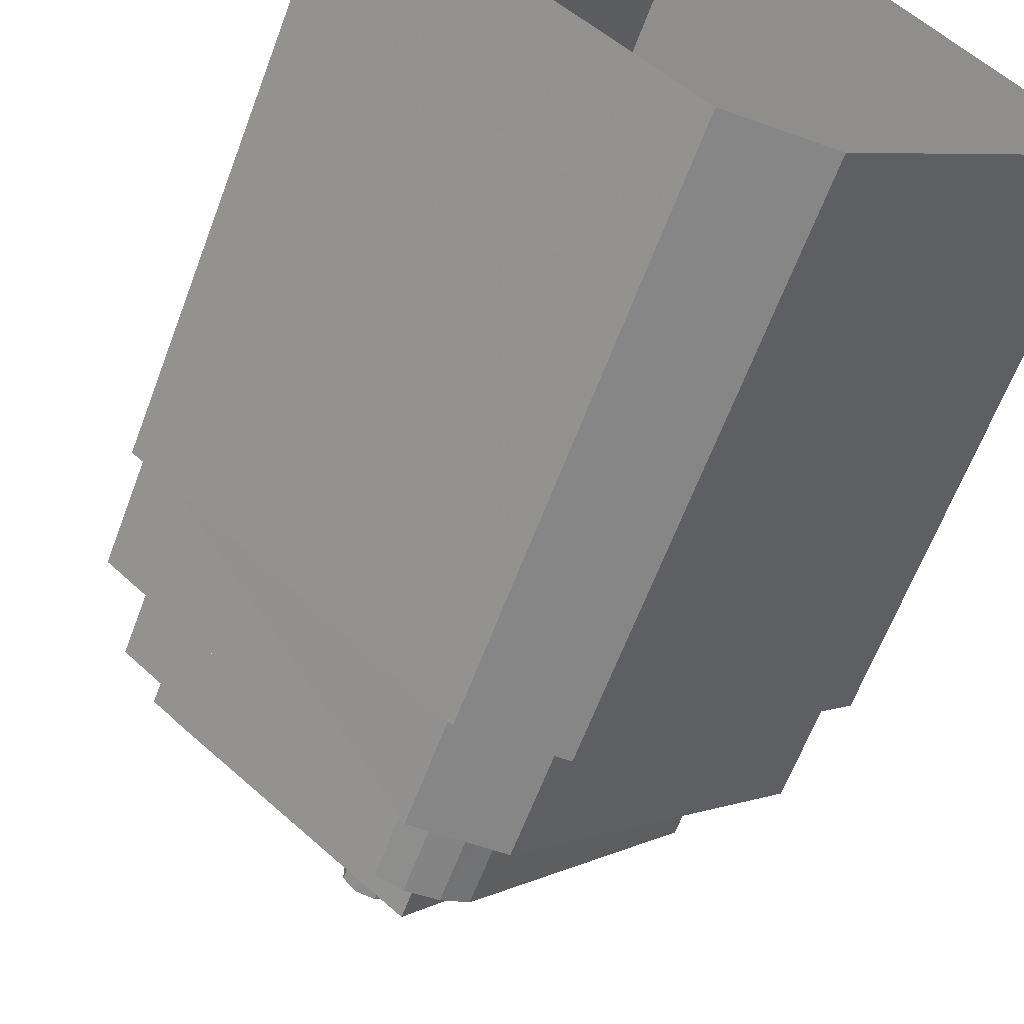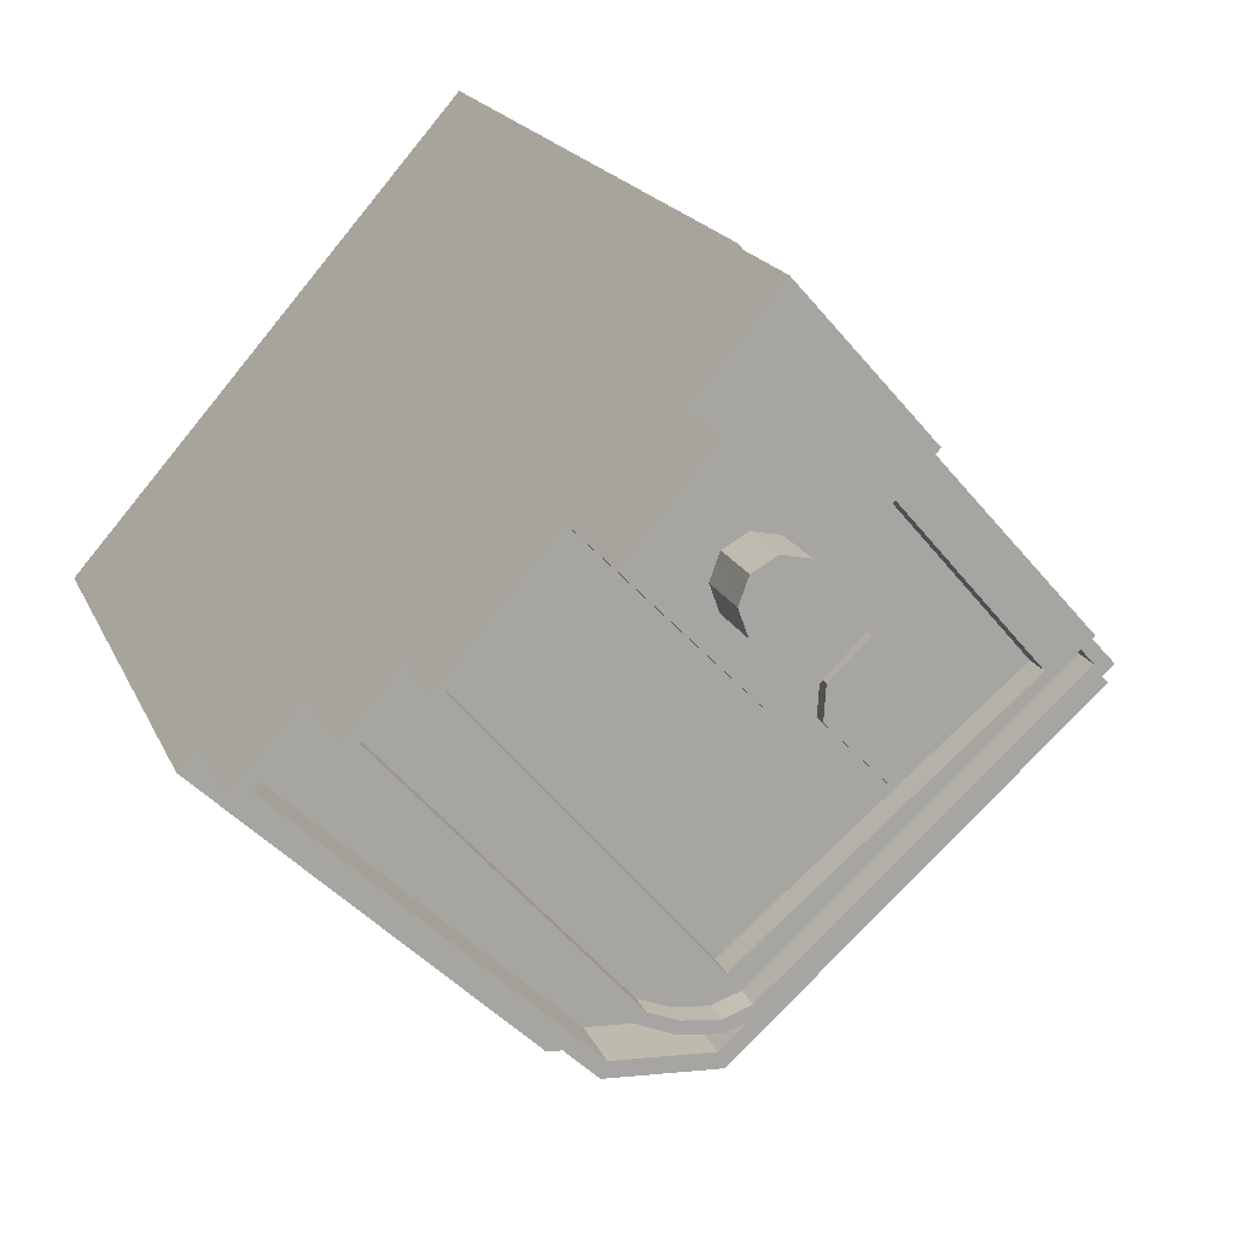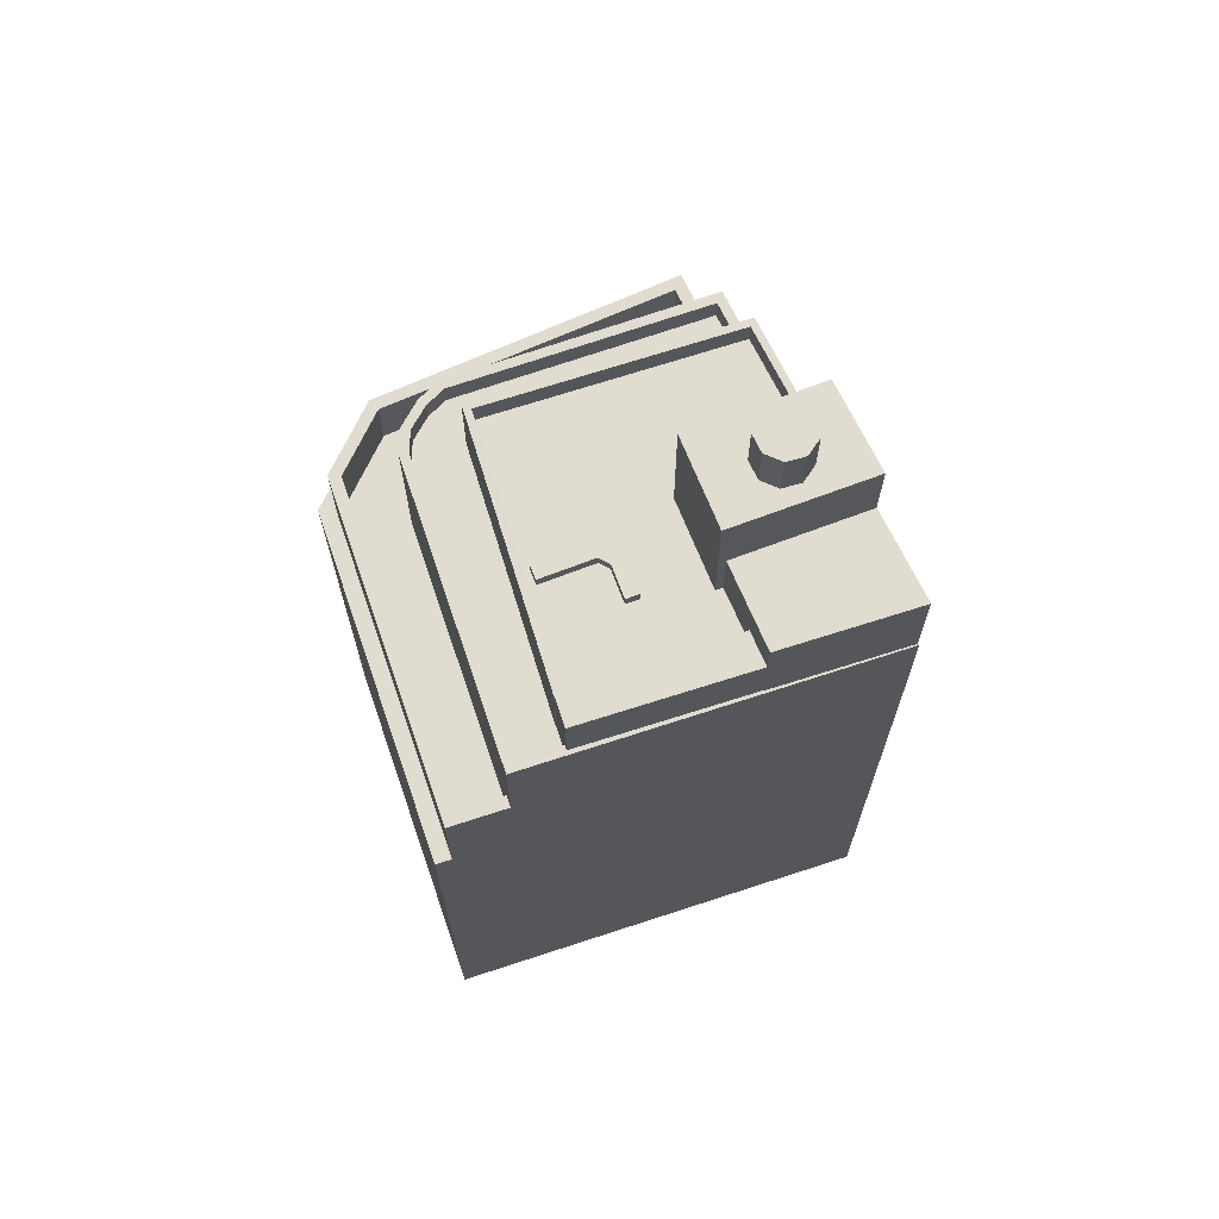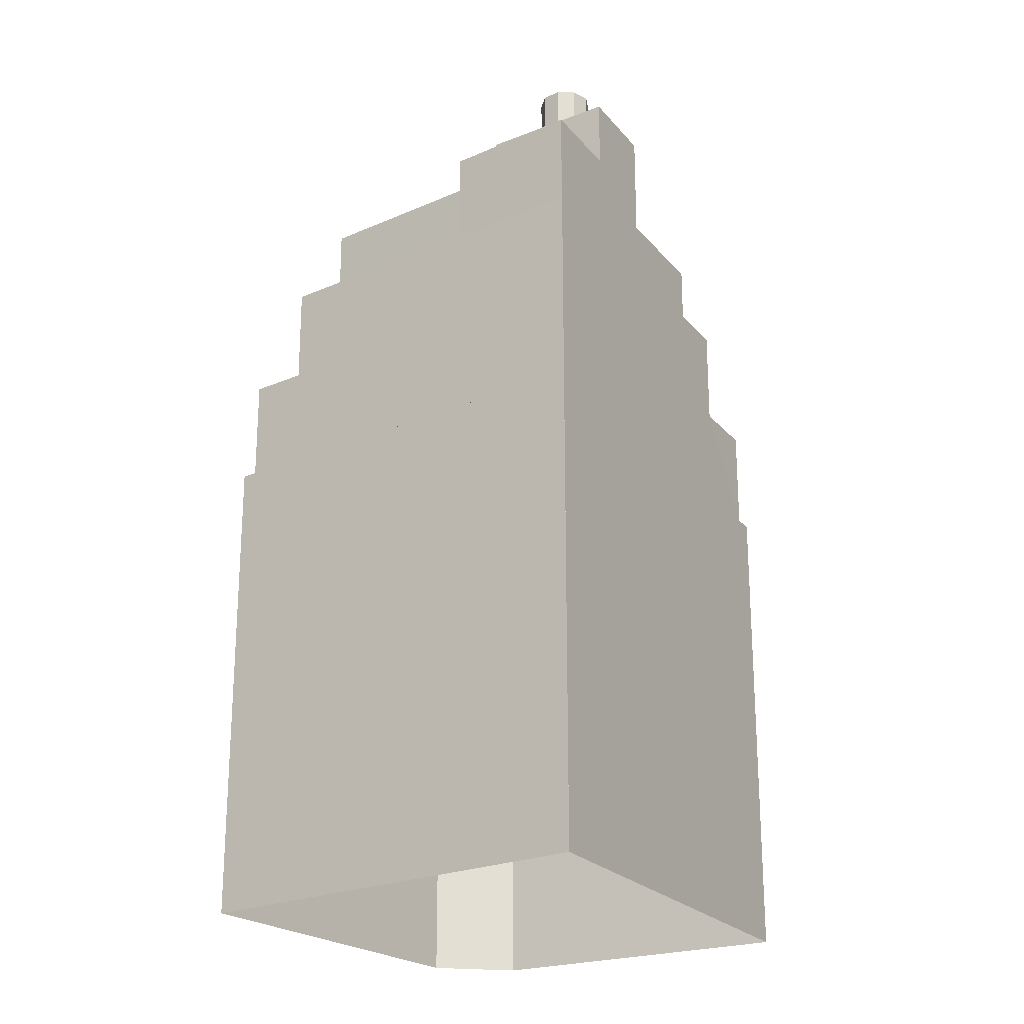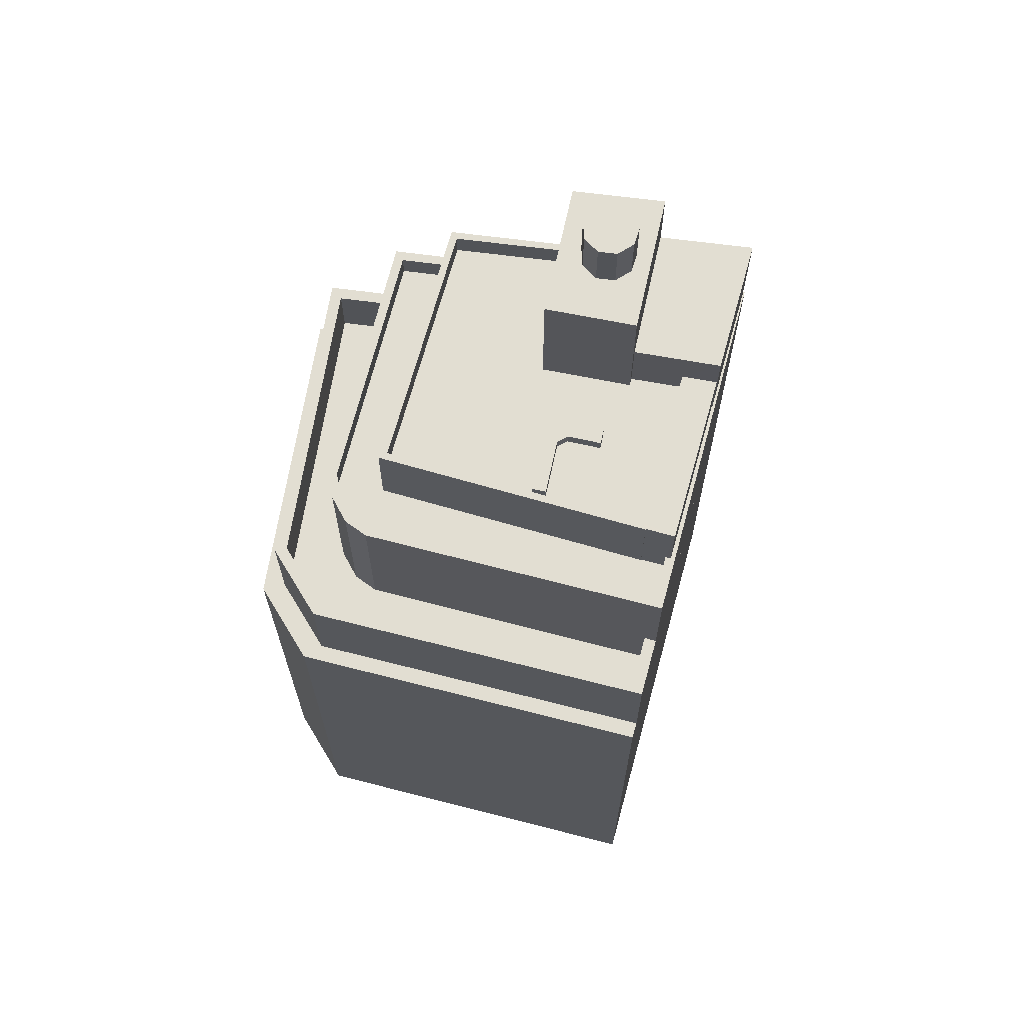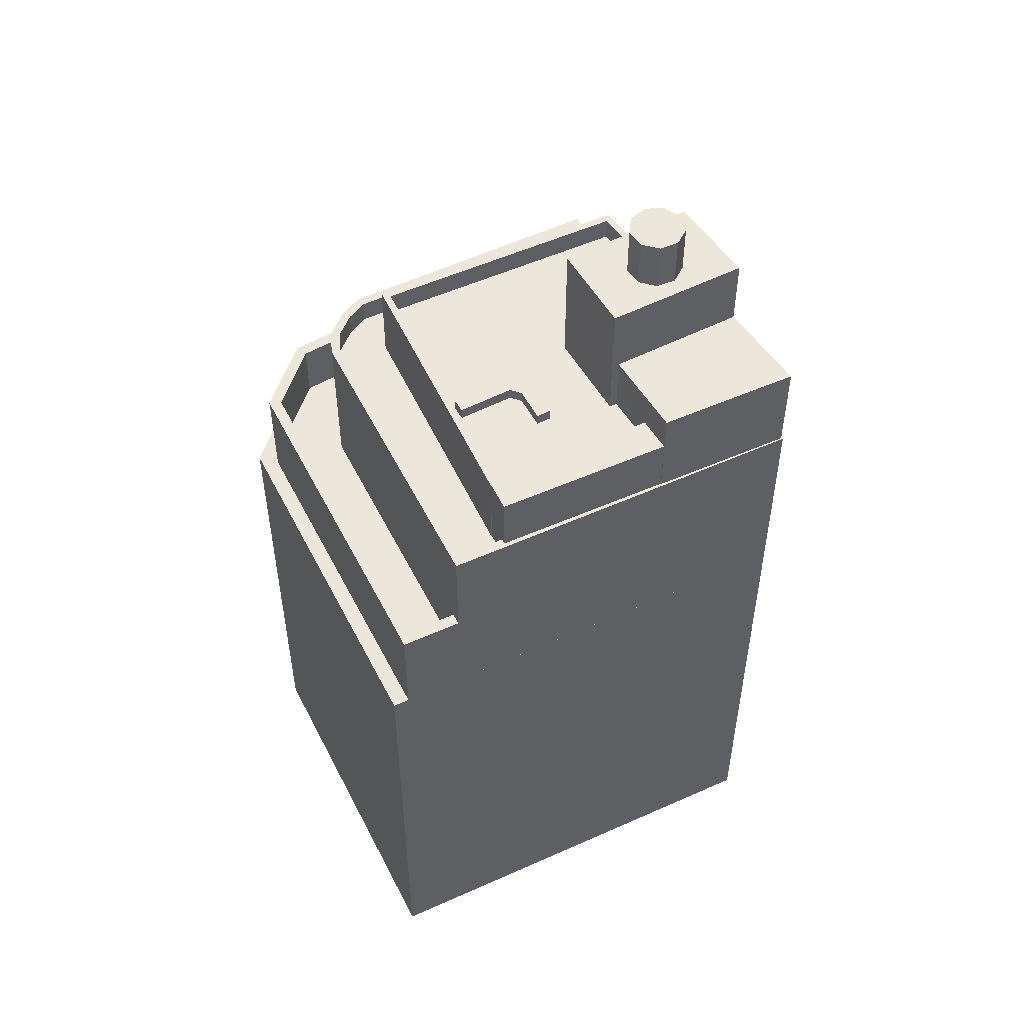
<metadata>
{"format":"obj","ext":"obj","renderer":"f3d","projection":"perspective","resolution":1024,"background":"white","views":[{"elev":-62.5,"azim":159.6,"up":"+Y"},{"elev":15.6,"azim":-15.6,"up":"+Y"},{"elev":69.7,"azim":113.9,"up":"+Z"},{"elev":-22.9,"azim":168.6,"up":"+Z"},{"elev":67.9,"azim":57.3,"up":"+Z"},{"elev":53.4,"azim":106.4,"up":"+Z"}]}
</metadata>
<code>
v -6182 -3.664e+04 3.983
v -6185 -3.664e+04 3.984
v -6183 -3.661e+04 3.99
v -6170 -3.663e+04 3.984
v -6196 -3.663e+04 3.989
v -6176 -3.662e+04 24.86
v -6172 -3.663e+04 24.86
v -6183 -3.661e+04 24.86
v -6183 -3.661e+04 24.86
v -6196 -3.663e+04 24.86
v -6185 -3.664e+04 24.86
v -6195 -3.663e+04 24.86
v -6182 -3.664e+04 24.86
v -6170 -3.663e+04 24.86
v -6171 -3.663e+04 24.86
v -6185 -3.664e+04 24.86
v -6182 -3.664e+04 24.86
v -6183 -3.661e+04 33.52
v -6183 -3.661e+04 33.52
v -6183 -3.661e+04 33.52
v -6185 -3.663e+04 33.52
v -6184 -3.664e+04 33.52
v -6184 -3.663e+04 33.52
v -6193 -3.663e+04 33.52
v -6186 -3.662e+04 33.52
v -6191 -3.662e+04 33.52
v -6186 -3.662e+04 33.52
v -6185 -3.663e+04 33.52
v -6192 -3.663e+04 33.52
v -6191 -3.662e+04 33.52
v -6175 -3.663e+04 32.52
v -6174 -3.662e+04 32.52
v -6175 -3.663e+04 32.52
v -6173 -3.663e+04 32.52
v -6191 -3.662e+04 32.52
v -6192 -3.663e+04 32.52
v -6184 -3.663e+04 32.52
v -6182 -3.663e+04 32.52
v -6185 -3.663e+04 32.52
v -6183 -3.663e+04 32.52
v -6184 -3.663e+04 32.52
v -6183 -3.664e+04 33.52
v -6183 -3.663e+04 33.52
v -6182 -3.663e+04 33.52
v -6179 -3.662e+04 33.52
v -6172 -3.663e+04 33.52
v -6173 -3.663e+04 33.52
v -6179 -3.662e+04 33.52
v -6174 -3.662e+04 33.52
v -6182 -3.663e+04 33.52
v -6174 -3.662e+04 33.52
v -6181 -3.662e+04 35.05
v -6180 -3.662e+04 35.04
v -6180 -3.662e+04 35.05
v -6179 -3.662e+04 35.04
v -6175 -3.663e+04 35.04
v -6179 -3.663e+04 35.04
v -6181 -3.663e+04 35.04
v -6181 -3.663e+04 35.04
v -6181 -3.663e+04 35.04
v -6180 -3.663e+04 35.04
v -6180 -3.663e+04 35.04
v -6179 -3.663e+04 35.04
v -6184 -3.662e+04 35.05
v -6184 -3.663e+04 35.04
v -6191 -3.662e+04 35.05
v -6188 -3.662e+04 35.05
v -6181 -3.662e+04 35.05
v -6181 -3.662e+04 35.05
v -6175 -3.663e+04 36.04
v -6174 -3.662e+04 36.04
v -6179 -3.662e+04 36.05
v -6175 -3.663e+04 36.04
v -6175 -3.663e+04 36.04
v -6184 -3.663e+04 36.04
v -6191 -3.662e+04 36.05
v -6184 -3.663e+04 36.04
v -6188 -3.662e+04 36.05
v -6191 -3.662e+04 36.05
v -6180 -3.662e+04 36.05
v -6188 -3.662e+04 36.05
v -6180 -3.663e+04 35.55
v -6179 -3.663e+04 35.55
v -6179 -3.663e+04 35.55
v -6181 -3.663e+04 35.55
v -6181 -3.663e+04 35.55
v -6180 -3.662e+04 35.55
v -6180 -3.663e+04 35.55
v -6179 -3.662e+04 35.55
v -6185 -3.662e+04 40.62
v -6188 -3.662e+04 40.62
v -6185 -3.662e+04 40.62
v -6184 -3.662e+04 40.62
v -6185 -3.662e+04 40.62
v -6187 -3.662e+04 40.62
v -6185 -3.662e+04 40.62
v -6184 -3.662e+04 40.62
v -6186 -3.662e+04 40.62
v -6183 -3.662e+04 40.62
v -6181 -3.662e+04 40.62
v -6184 -3.662e+04 40.62
v -6184 -3.662e+04 40.62
v -6185 -3.662e+04 40.62
v -6183 -3.662e+04 40.62
v -6184 -3.662e+04 42.82
v -6184 -3.662e+04 42.82
v -6185 -3.662e+04 42.82
v -6183 -3.662e+04 42.82
v -6183 -3.662e+04 42.82
v -6185 -3.662e+04 42.82
v -6185 -3.662e+04 42.82
v -6186 -3.662e+04 42.82
v -6185 -3.662e+04 42.82
v -6181 -3.662e+04 37.62
v -6179 -3.662e+04 37.62
v -6185 -3.662e+04 37.62
v -6186 -3.662e+04 37.62
v -6186 -3.662e+04 37.62
v -6183 -3.661e+04 37.62
v -6182 -3.663e+04 26.79
v -6171 -3.663e+04 26.79
v -6173 -3.663e+04 26.79
v -6182 -3.664e+04 26.79
v -6193 -3.663e+04 26.79
v -6194 -3.663e+04 26.79
v -6185 -3.663e+04 26.79
v -6185 -3.664e+04 26.79
v -6183 -3.664e+04 26.79
v -6184 -3.664e+04 26.79
v -6176 -3.662e+04 29.29
v -6183 -3.661e+04 29.29
v -6183 -3.661e+04 29.29
v -6182 -3.664e+04 29.29
v -6171 -3.663e+04 29.29
v -6171 -3.663e+04 29.29
v -6172 -3.663e+04 29.29
v -6185 -3.664e+04 29.29
v -6182 -3.664e+04 29.29
v -6194 -3.663e+04 29.29
v -6195 -3.663e+04 29.29
v -6193 -3.663e+04 29.29
v -6173 -3.663e+04 29.29
v -6193 -3.663e+04 29.29
v -6185 -3.664e+04 29.29
f 1 2 3
f 1 3 4
f 2 5 3
f 6 7 8
f 9 6 8
f 10 11 12
f 13 14 15
f 16 11 10
f 17 13 11
f 13 17 14
f 17 11 16
f 18 19 20
f 21 22 23
f 19 24 25
f 25 26 27
f 28 22 21
f 28 29 24
f 19 25 20
f 26 29 30
f 29 28 21
f 25 24 26
f 24 29 26
f 31 32 33
f 31 34 32
f 35 36 37
f 38 34 31
f 37 36 39
f 38 31 37
f 40 38 37
f 41 37 39
f 41 40 37
f 22 42 43
f 42 44 43
f 18 45 19
f 19 45 46
f 47 44 46
f 22 43 23
f 45 48 49
f 43 44 50
f 50 44 47
f 49 51 47
f 45 49 46
f 49 47 46
f 52 53 54
f 54 55 56
f 56 57 58
f 52 59 53
f 57 60 58
f 55 61 62
f 56 63 57
f 63 55 62
f 54 53 55
f 56 55 63
f 64 65 58
f 60 64 58
f 64 66 65
f 64 67 66
f 52 68 59
f 60 59 64
f 52 69 68
f 68 64 59
f 70 71 72
f 70 73 71
f 70 74 73
f 75 74 70
f 76 75 77
f 78 76 79
f 70 72 80
f 81 78 79
f 77 75 70
f 76 77 79
f 82 83 84
f 83 82 85
f 85 82 86
f 87 88 89
f 86 88 87
f 82 88 86
f 90 91 92
f 93 90 94
f 91 95 92
f 94 90 92
f 96 95 97
f 95 98 92
f 99 100 93
f 101 97 100
f 94 102 93
f 96 97 103
f 96 98 95
f 103 97 101
f 102 99 93
f 104 101 100
f 99 104 100
f 105 106 107
f 108 109 106
f 107 110 111
f 110 112 111
f 108 106 105
f 105 107 113
f 113 107 111
f 114 115 116
f 117 116 118
f 118 116 119
f 116 115 119
f 120 121 122
f 121 120 123
f 124 125 126
f 127 123 128
f 125 127 126
f 126 127 129
f 129 127 128
f 128 123 120
f 130 131 132
f 133 134 135
f 135 134 136
f 137 133 138
f 139 140 137
f 141 140 139
f 135 136 142
f 143 141 139
f 138 133 135
f 137 138 144
f 139 137 144
f 24 19 132
f 8 3 9
f 131 9 132
f 12 3 5
f 140 141 12
f 24 132 141
f 12 5 10
f 9 3 12
f 141 132 9
f 141 9 12
f 17 2 1
f 17 16 2
f 16 10 5
f 2 16 5
f 7 3 8
f 14 4 15
f 15 4 7
f 7 4 3
f 4 14 17
f 1 4 17
f 32 34 47
f 51 32 47
f 50 34 38
f 50 47 34
f 50 38 40
f 43 50 40
f 43 40 41
f 23 43 41
f 23 41 39
f 21 23 39
f 36 21 39
f 36 29 21
f 35 29 36
f 35 30 29
f 142 44 120
f 142 46 44
f 46 136 7
f 122 142 120
f 142 136 46
f 128 120 44
f 42 128 44
f 129 128 42
f 22 129 42
f 126 129 22
f 28 126 22
f 124 126 143
f 141 143 24
f 24 143 28
f 143 126 28
f 132 19 130
f 6 130 7
f 7 130 46
f 130 19 46
f 54 56 70
f 80 54 70
f 56 58 70
f 58 65 77
f 70 58 77
f 77 65 66
f 79 77 66
f 67 79 66
f 67 81 79
f 31 75 37
f 31 74 75
f 35 37 30
f 26 30 76
f 76 30 75
f 30 37 75
f 117 90 116
f 91 90 117
f 117 27 78
f 78 27 26
f 78 26 76
f 91 117 78
f 73 74 31
f 33 73 31
f 59 85 86
f 59 60 85
f 59 86 87
f 53 59 87
f 53 87 89
f 55 53 89
f 55 89 88
f 61 55 88
f 61 88 82
f 62 61 82
f 62 82 84
f 63 62 84
f 63 84 83
f 57 63 83
f 60 83 85
f 60 57 83
f 81 67 64
f 97 81 64
f 91 78 81
f 95 91 81
f 81 97 95
f 69 114 68
f 68 114 100
f 93 116 90
f 93 114 116
f 100 114 93
f 97 68 100
f 97 64 68
f 94 107 106
f 102 94 106
f 102 106 109
f 99 102 109
f 99 109 108
f 104 99 108
f 104 108 105
f 101 104 105
f 103 105 113
f 103 101 105
f 96 113 111
f 96 103 113
f 98 111 112
f 98 96 111
f 92 112 110
f 92 98 112
f 92 110 107
f 94 92 107
f 27 118 25
f 27 117 118
f 20 118 119
f 20 25 118
f 20 119 18
f 18 115 45
f 18 119 115
f 52 114 69
f 114 80 115
f 115 72 45
f 45 72 48
f 52 54 80
f 80 72 115
f 114 52 80
f 122 121 135
f 142 122 135
f 138 135 121
f 123 138 121
f 138 123 127
f 144 138 127
f 125 144 127
f 125 139 144
f 124 139 125
f 124 143 139
f 133 15 134
f 133 13 15
f 11 133 137
f 11 13 133
f 12 11 137
f 140 12 137
f 130 9 131
f 130 6 9
f 7 134 15
f 7 136 134
f 48 71 49
f 48 72 71
f 49 71 51
f 71 73 51
f 51 33 32
f 51 73 33

</code>
